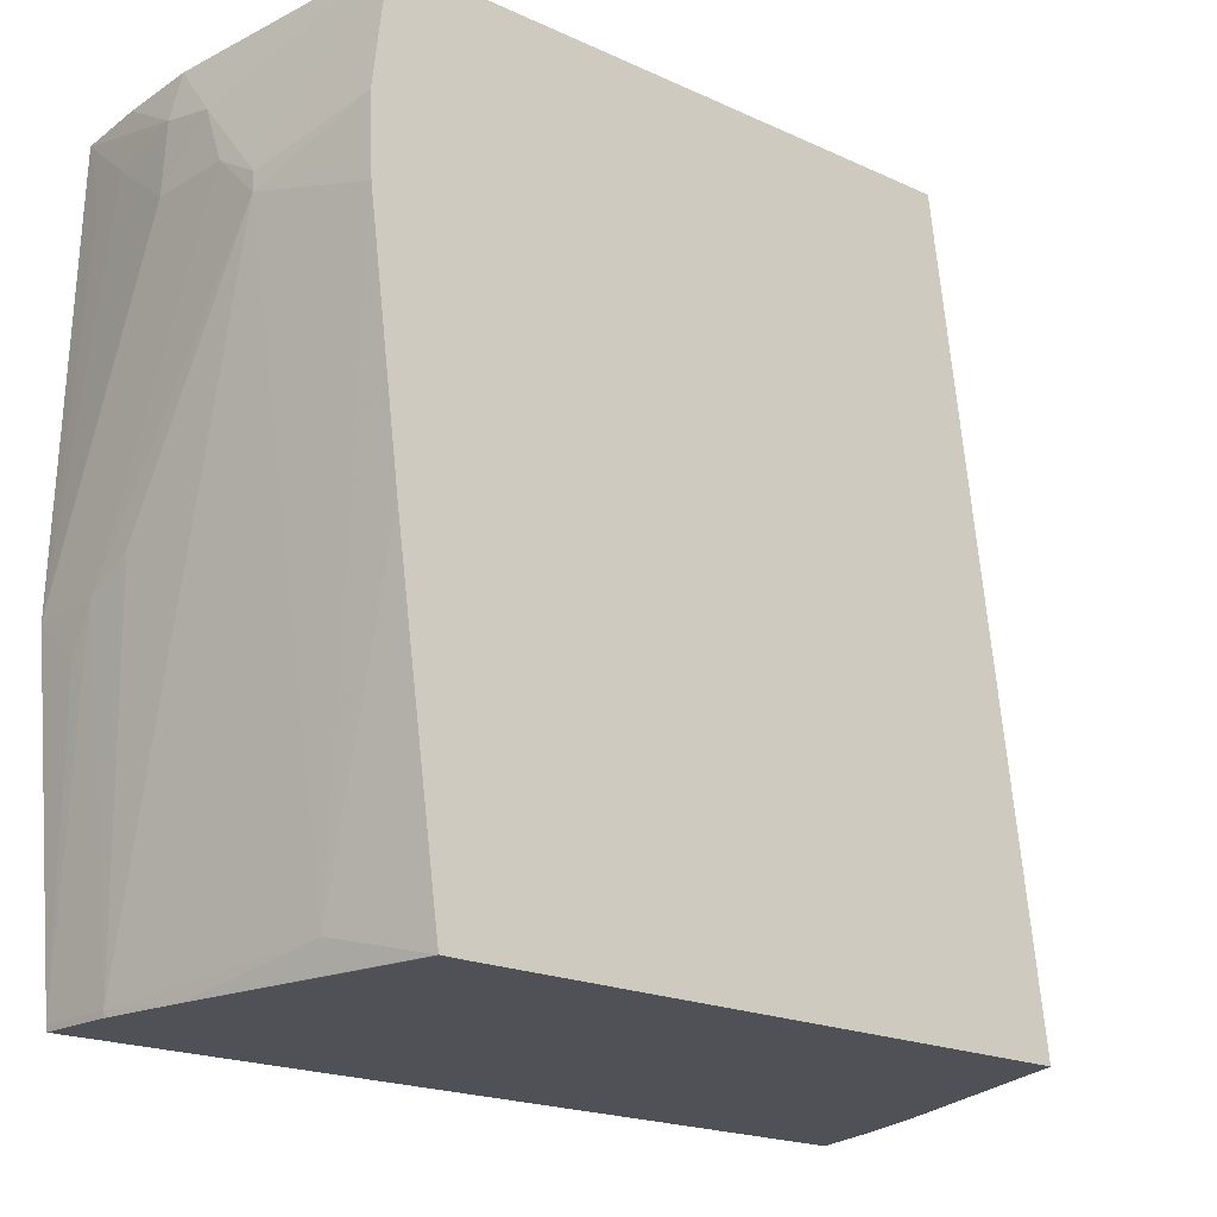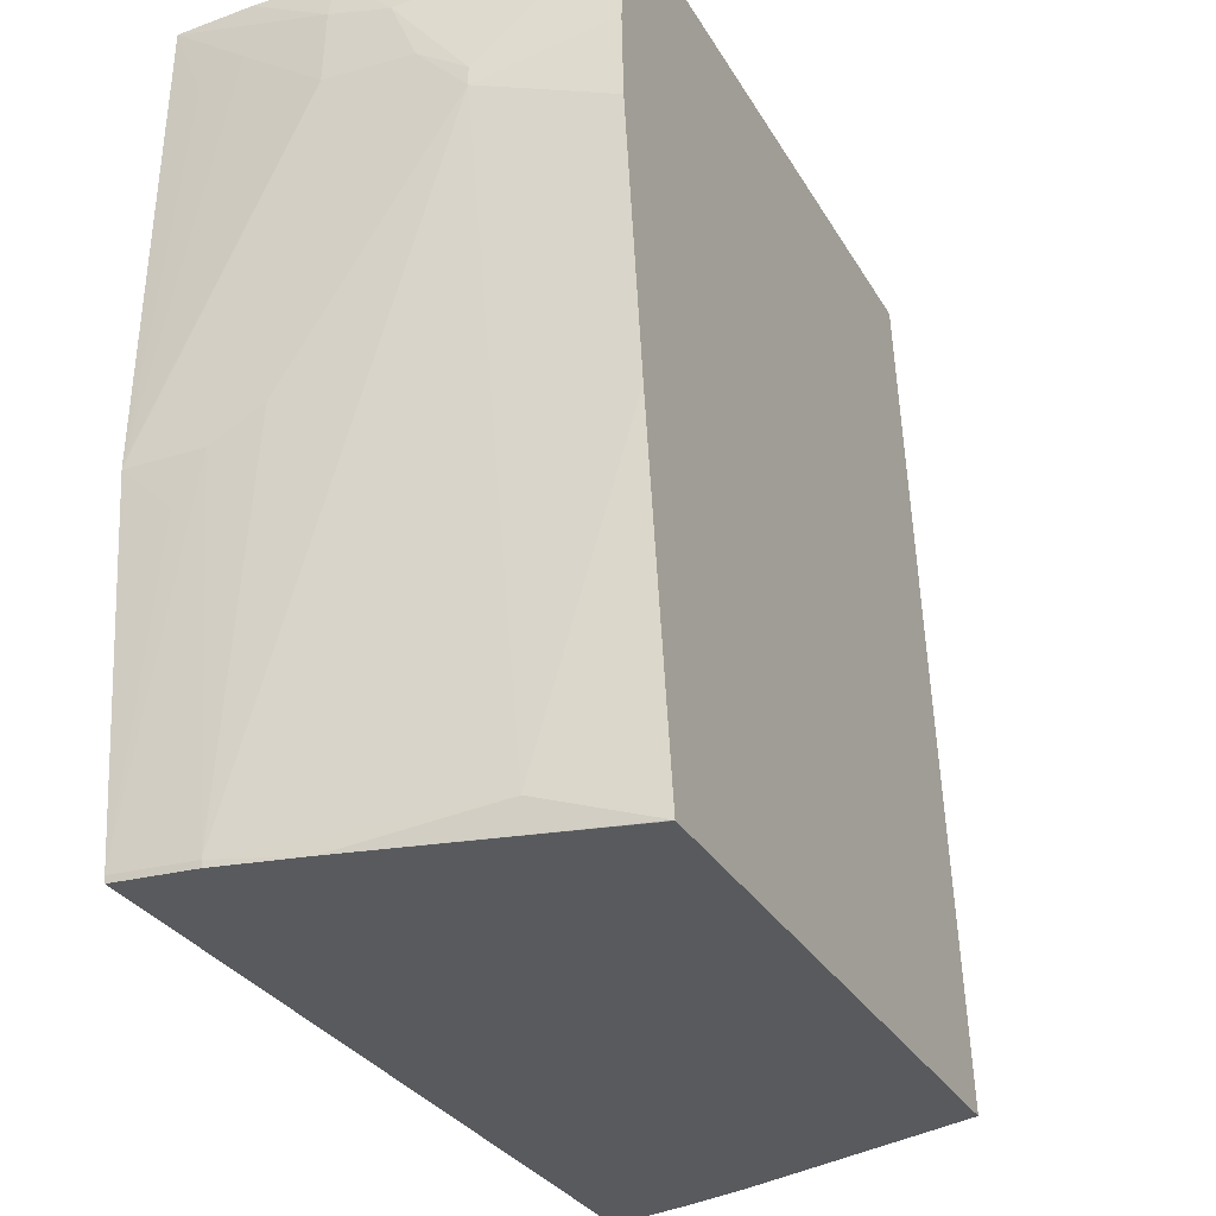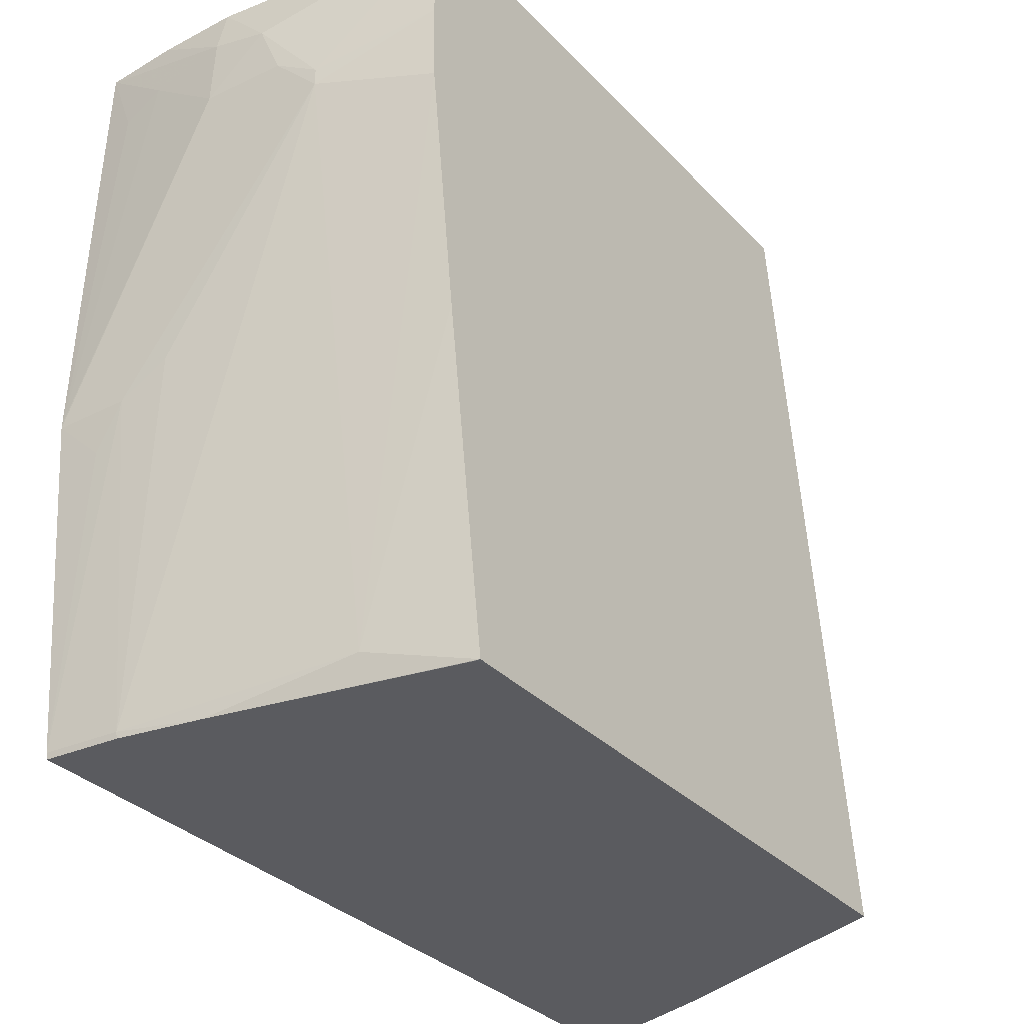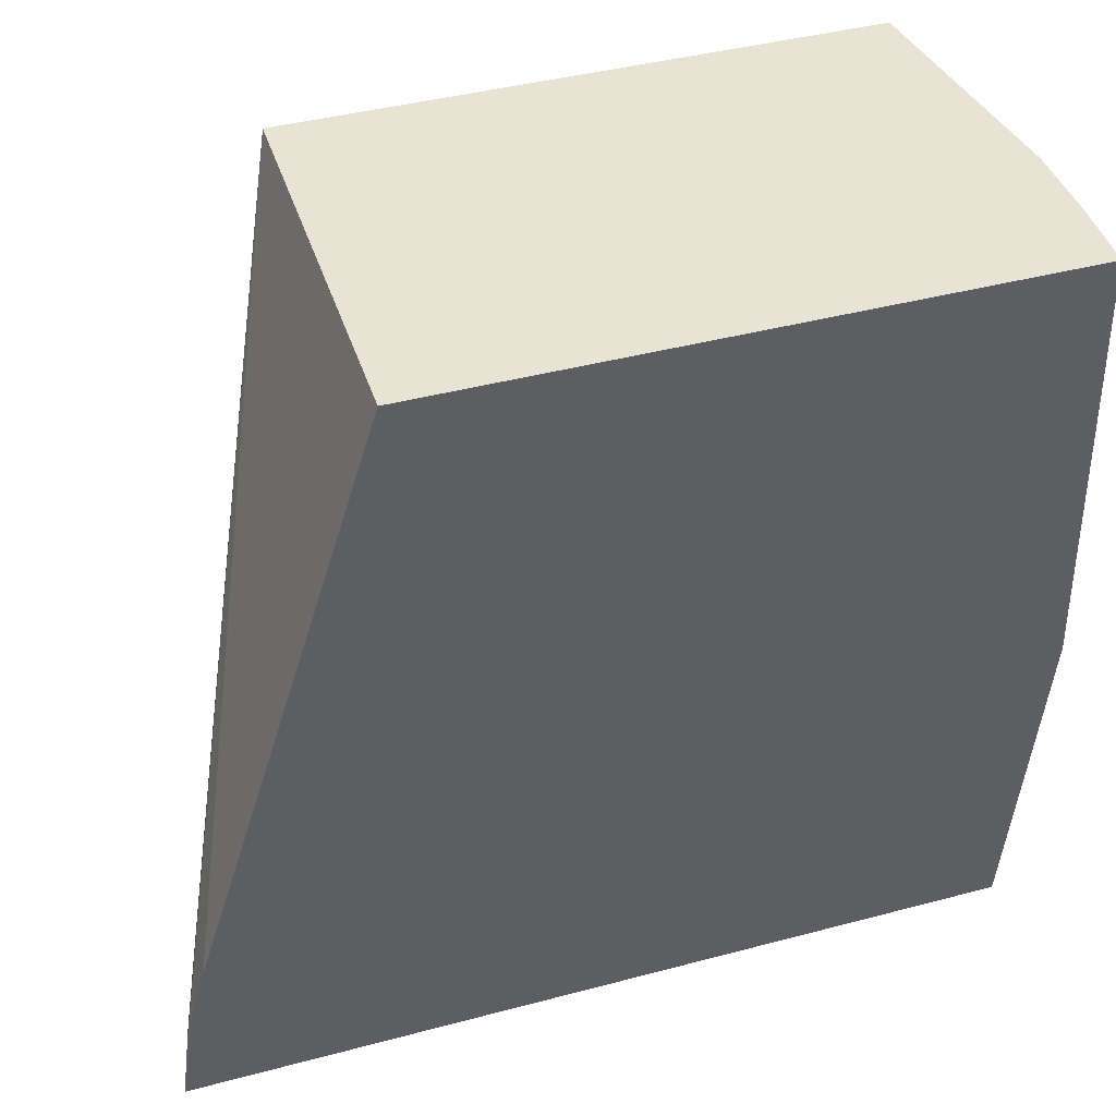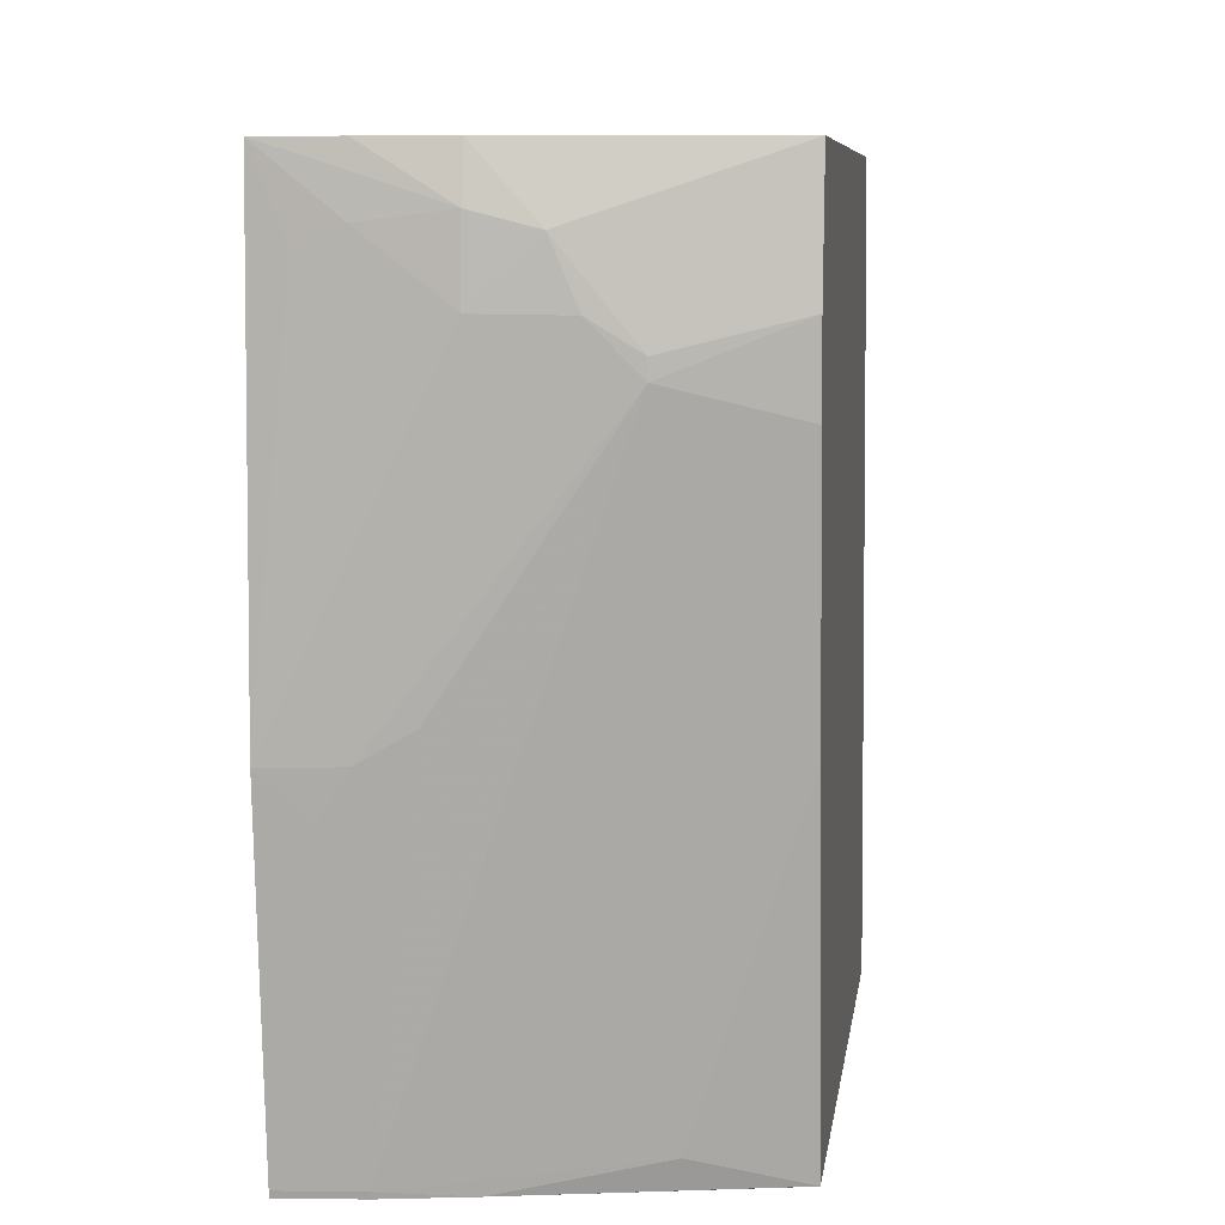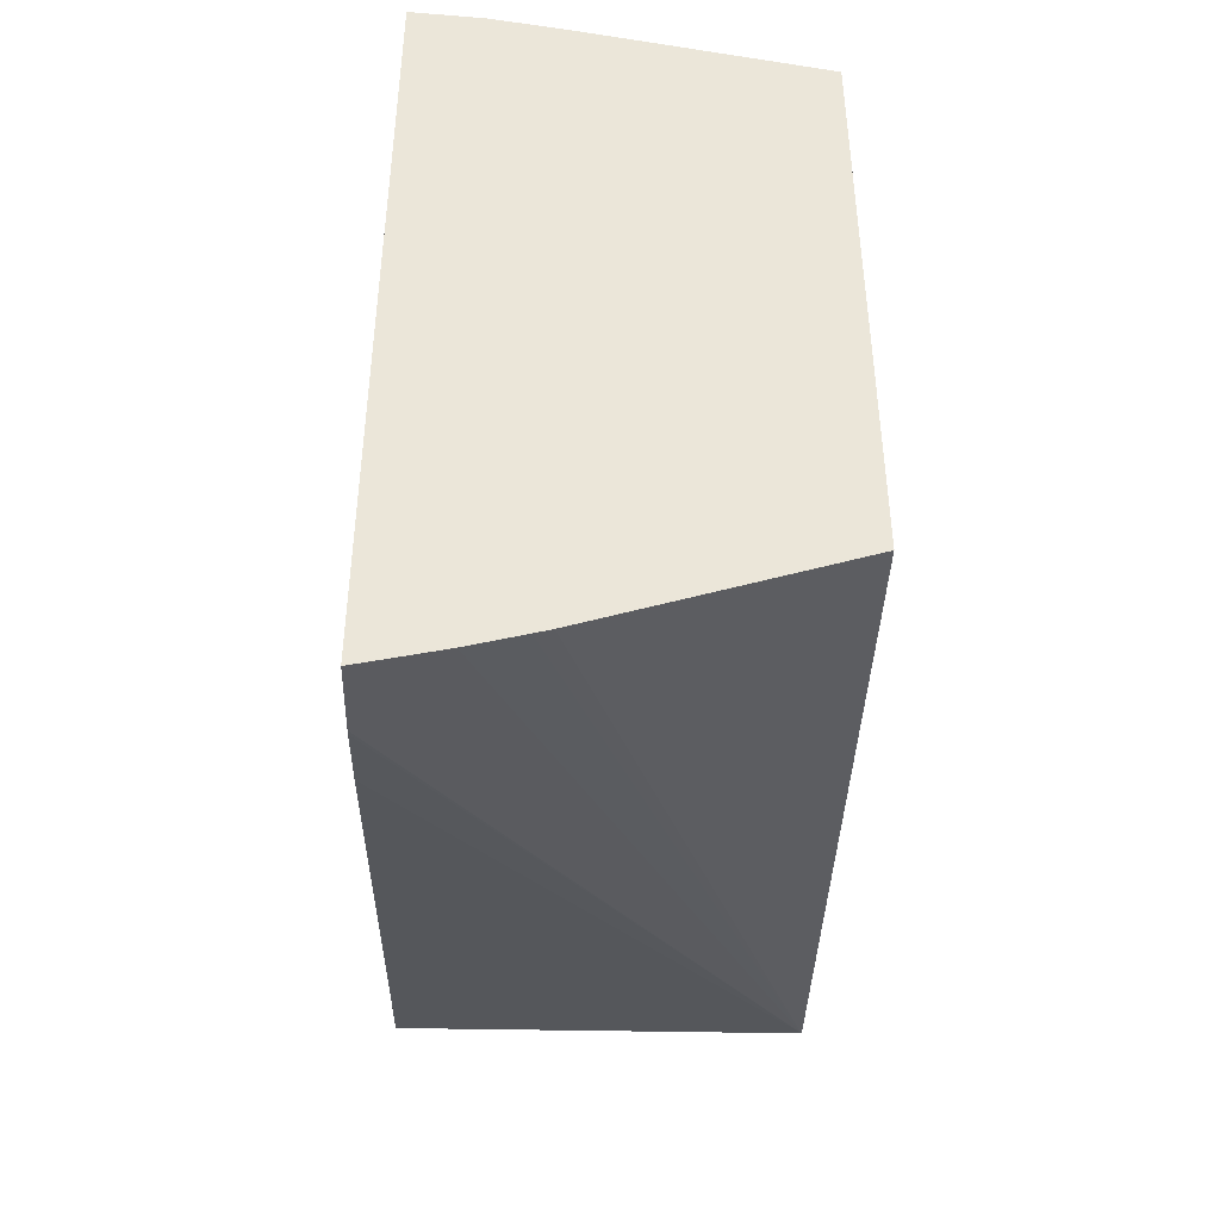
<metadata>
{"format":"obj","ext":"obj","renderer":"f3d","projection":"perspective","resolution":1024,"background":"white","views":[{"elev":-20.4,"azim":-129.5,"up":"+Z"},{"elev":-30.7,"azim":-154.5,"up":"+Z"},{"elev":-33.4,"azim":-143.8,"up":"+Z"},{"elev":42.3,"azim":72.4,"up":"+Z"},{"elev":7.8,"azim":-172.1,"up":"+Z"},{"elev":-43.9,"azim":178.4,"up":"+Y"}]}
</metadata>
<code>
v 0.08804 0.13 0.179
v 0.08604 0.13 0.179
v 0.09056 0.1299 0.179
v 0.08534 0.1304 0.1774
v 0.08534 0.13 0.179
v 0.09056 0.1304 0.1643
v 0.08947 0.1301 0.1764
v 0.08804 0.1302 0.1771
v 0.09056 0.1091 0.179
v 0.08534 0.1305 0.175
v 0.08339 0.1303 0.1769
v 0.07709 0.1288 0.179
v 0.09056 0.1304 0.1642
v 0.07709 0.1091 0.179
v 0.09056 0.1026 0.1586
v 0.08255 0.1303 0.1749
v 0.08104 0.1302 0.174
v 0.07709 0.1293 0.175
v 0.08908 0.1302 0.1627
v 0.08812 0.1302 0.1642
v 0.09056 0.1294 0.1533
v 0.07709 0.1058 0.1531
v 0.07785 0.1055 0.1531
v 0.08552 0.1029 0.1531
v 0.08607 0.1027 0.1531
v 0.08784 0.1022 0.1531
v 0.08804 0.1021 0.1533
v 0.09056 0.1019 0.1559
v 0.09056 0.1019 0.156
v 0.09056 0.1026 0.1585
v 0.08104 0.1302 0.1734
v 0.07709 0.1292 0.1724
v 0.08649 0.1302 0.1652
v 0.08804 0.1291 0.1533
v 0.09056 0.1293 0.1531
v 0.08823 0.1291 0.1531
v 0.07709 0.1256 0.1531
v 0.09056 0.1015 0.1531
v 0.09056 0.1015 0.1533
v 0.08048 0.1276 0.1541
v 0.07709 0.1281 0.1642
v 0.08804 0.1291 0.1531
v 0.08534 0.1285 0.1531
v 0.07709 0.1266 0.1532
v 0.07723 0.1266 0.1531
v 0.07972 0.1272 0.1531
v 0.07741 0.1267 0.1531
f 1 2 5
f 1 5 12
f 1 12 14
f 1 14 9
f 1 9 3
f 1 3 4
f 1 4 2
f 2 4 5
f 3 6 7
f 3 7 8
f 3 8 4
f 3 9 15
f 3 15 30
f 3 30 29
f 3 29 28
f 3 28 39
f 3 39 38
f 3 38 35
f 3 35 21
f 3 21 13
f 3 13 6
f 4 10 11
f 4 11 5
f 4 8 10
f 5 11 12
f 6 13 10
f 6 10 8
f 6 8 7
f 9 14 15
f 10 13 16
f 10 16 11
f 11 16 17
f 11 17 12
f 12 17 18
f 12 18 32
f 12 32 41
f 12 41 44
f 12 44 37
f 12 37 22
f 12 22 14
f 13 19 20
f 13 20 16
f 13 21 19
f 14 22 23
f 14 23 24
f 14 24 25
f 14 25 26
f 14 26 27
f 14 27 28
f 14 28 29
f 14 29 30
f 14 30 15
f 16 20 31
f 16 31 17
f 17 31 18
f 18 31 32
f 19 21 20
f 20 33 31
f 20 21 34
f 20 34 33
f 21 35 36
f 21 36 34
f 22 37 45
f 22 45 47
f 22 47 46
f 22 46 43
f 22 43 42
f 22 42 36
f 22 36 35
f 22 35 38
f 22 38 26
f 22 26 25
f 22 25 24
f 22 24 23
f 26 38 39
f 26 39 27
f 27 39 28
f 31 33 34
f 31 34 40
f 31 40 32
f 32 40 41
f 34 36 42
f 34 42 43
f 34 43 40
f 37 44 45
f 40 43 44
f 40 44 41
f 43 46 44
f 44 46 47
f 44 47 45

</code>
